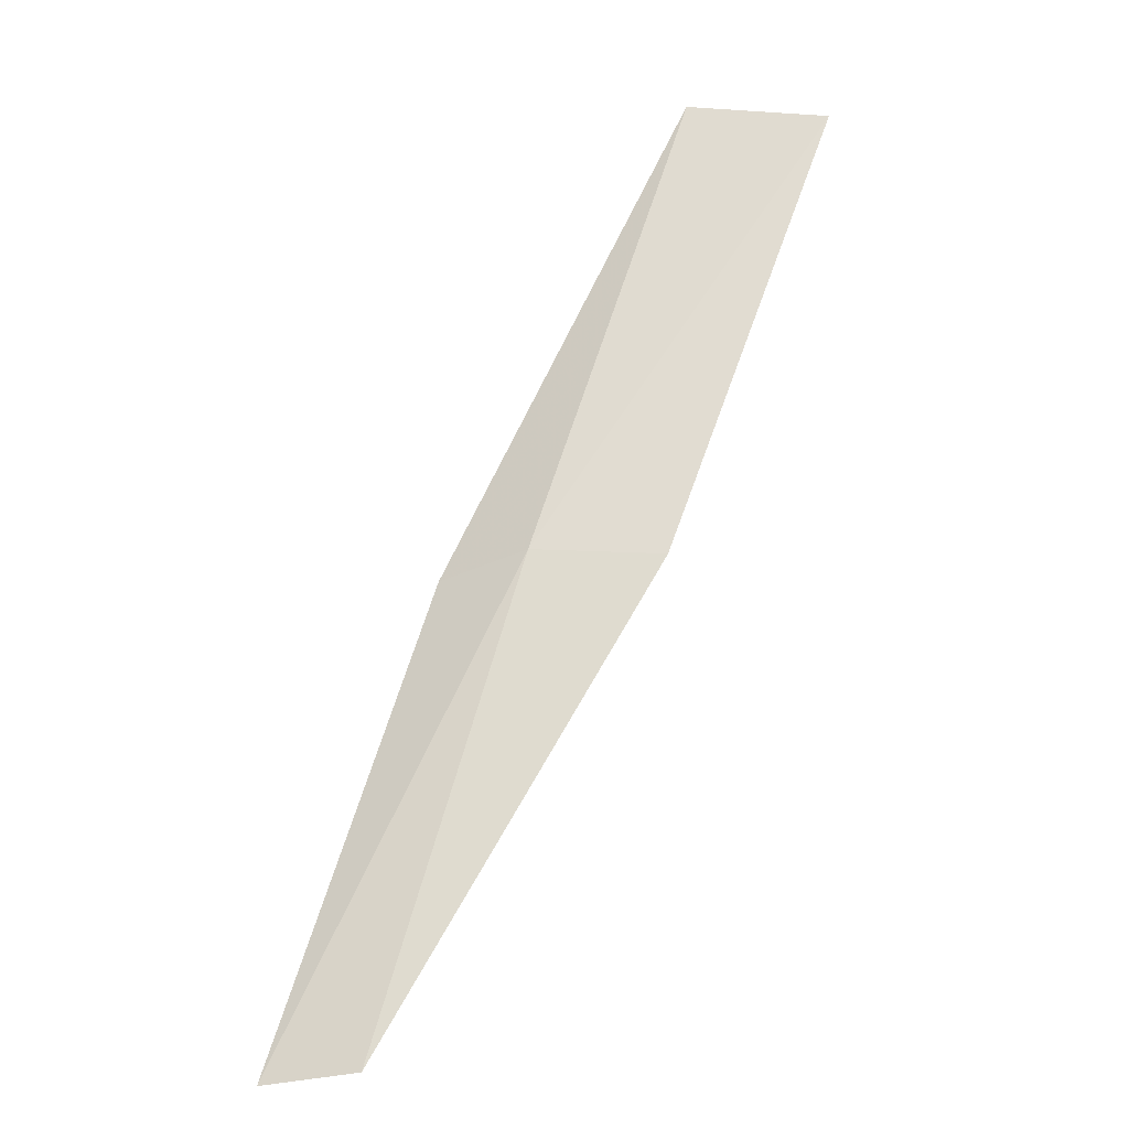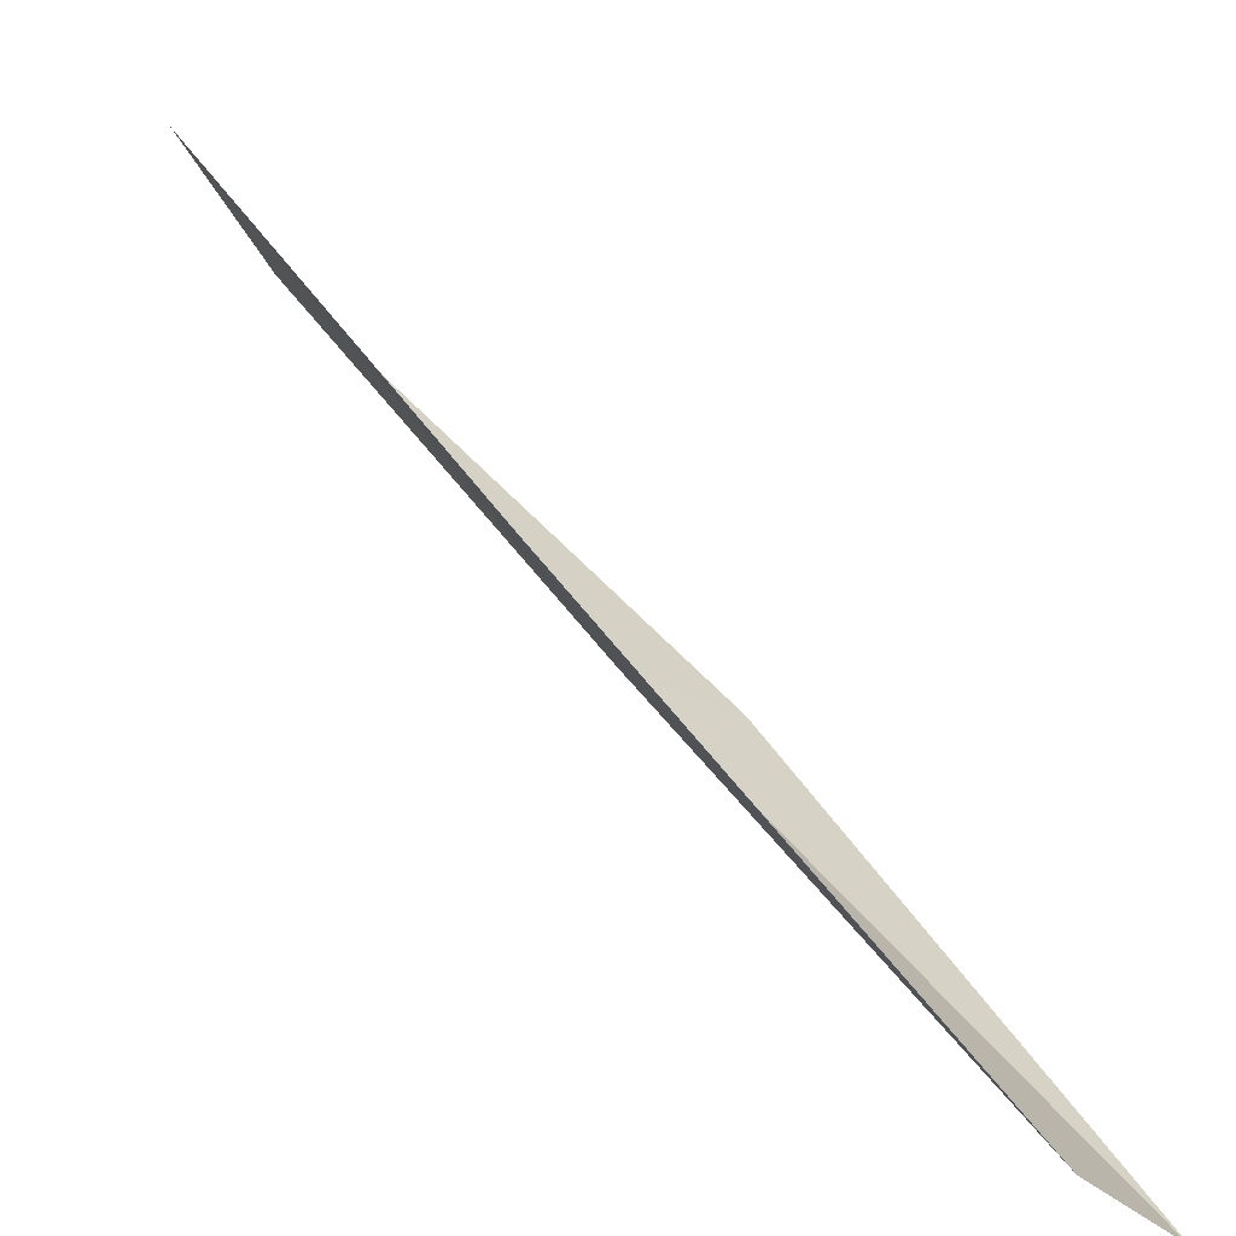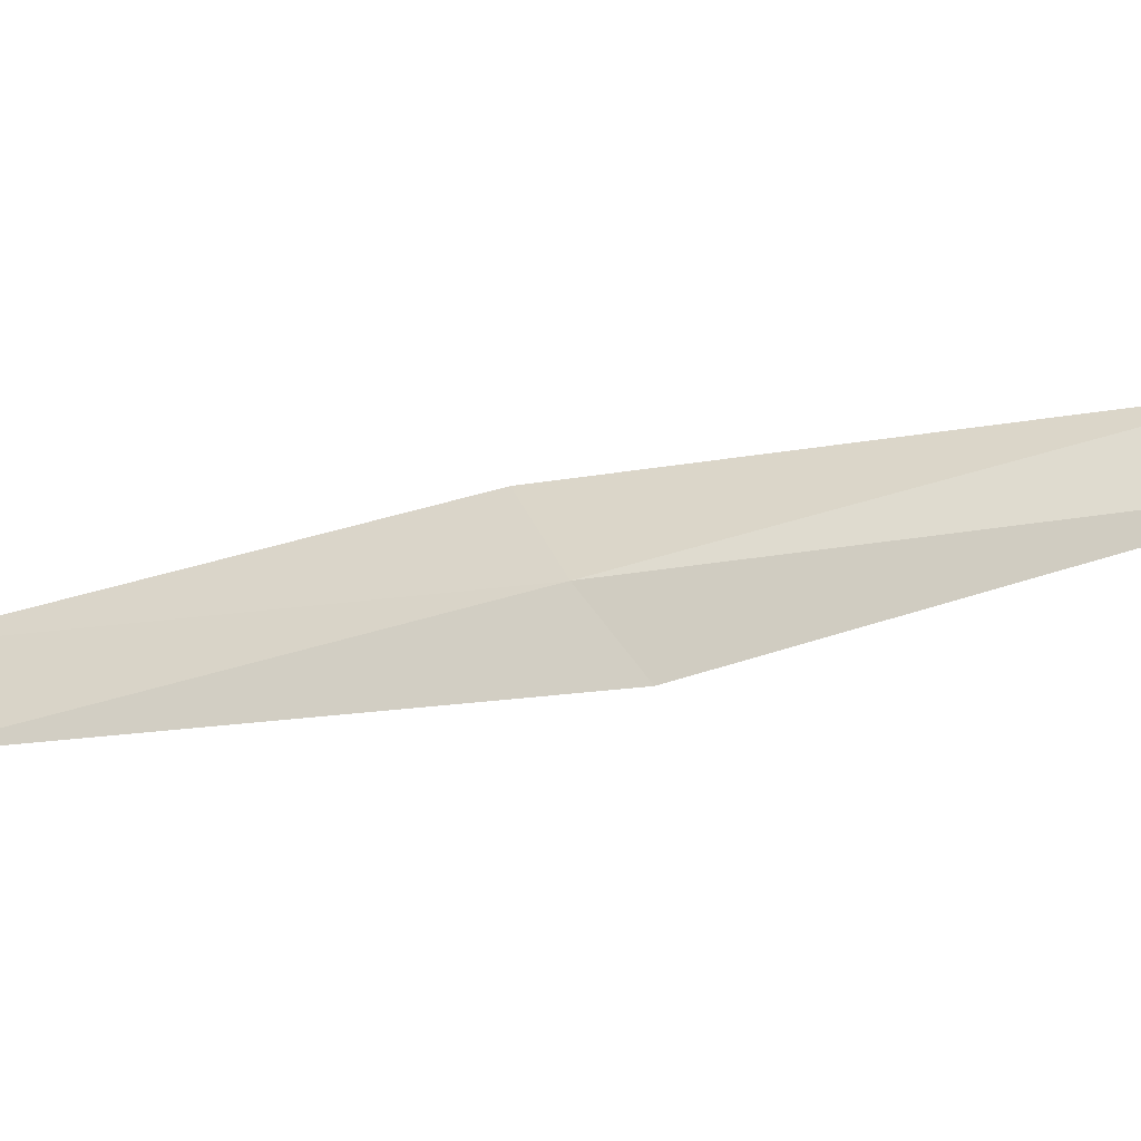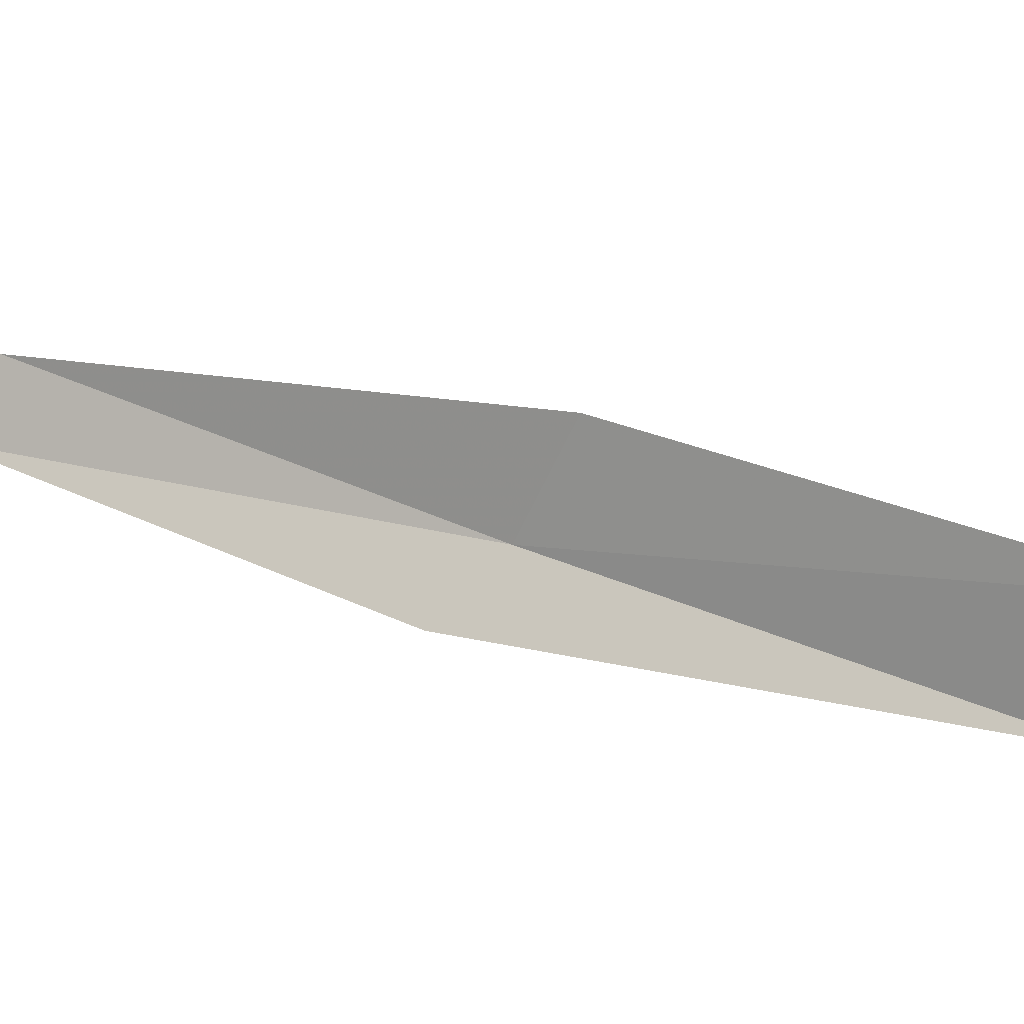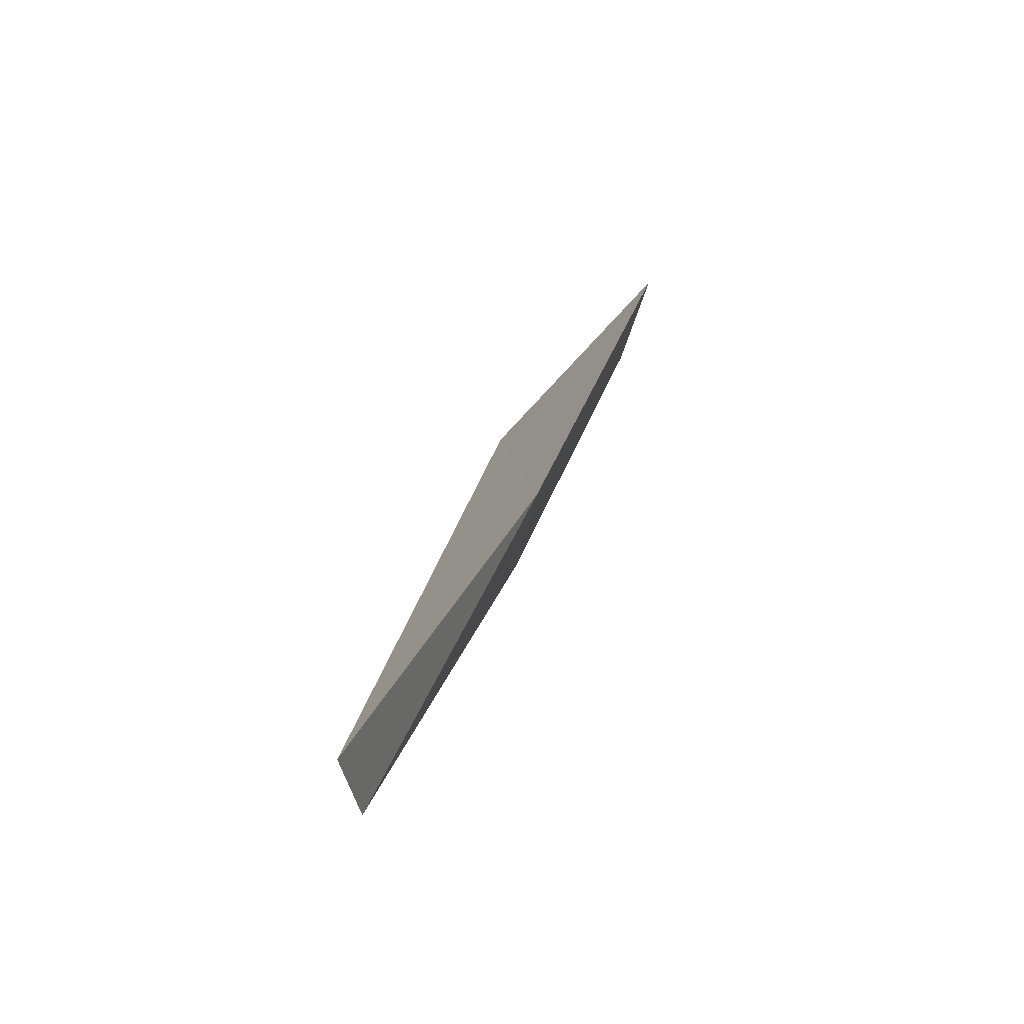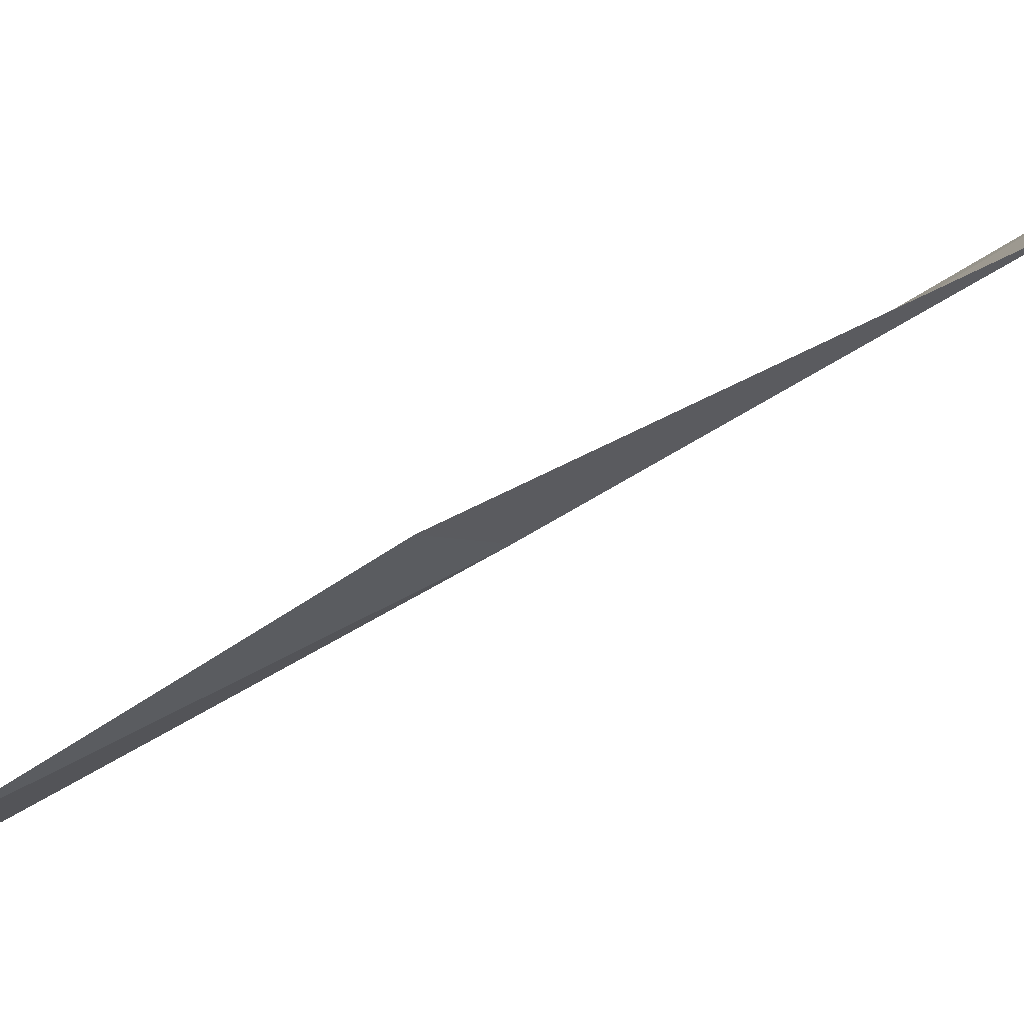
<metadata>
{"format":"obj","ext":"obj","renderer":"f3d","projection":"perspective","resolution":1024,"background":"white","views":[{"elev":-40.3,"azim":57.3,"up":"+Z"},{"elev":36.5,"azim":175.0,"up":"+Y"},{"elev":-79.7,"azim":131.7,"up":"+Y"},{"elev":49.7,"azim":-36.0,"up":"+Y"},{"elev":-35.9,"azim":-39.3,"up":"+Z"},{"elev":-52.6,"azim":-31.6,"up":"+Y"}]}
</metadata>
<code>
v 25.46 -13.92 8.717
v 24.63 -14.37 8.717
v 27.59 -13.48 13.08
v 28.26 -12.24 13.08
v 26.1 -12.82 8.717
v 22.67 -14.81 4.359
v 23.36 -14.19 4.359
f 1 3 2
f 1 5 4
f 1 4 3
f 1 6 7
f 1 2 6
f 1 7 5

</code>
